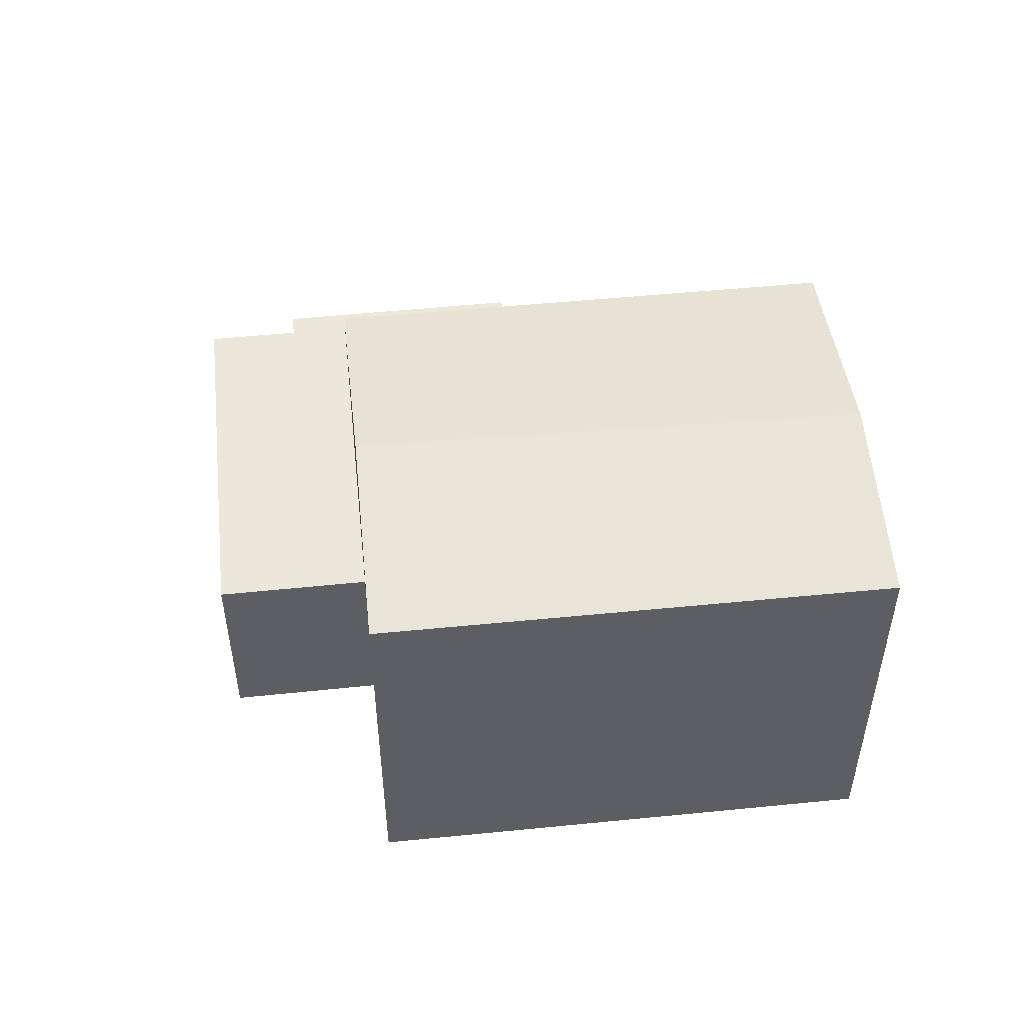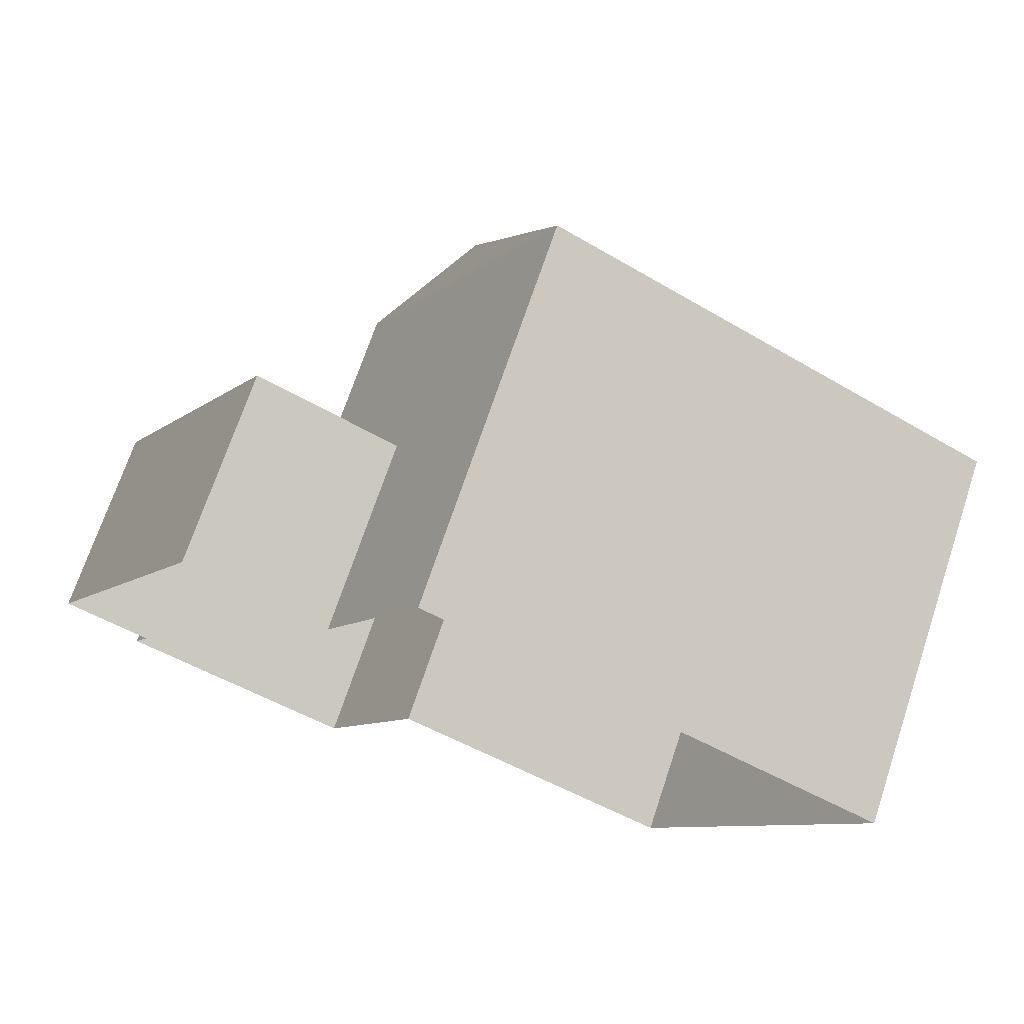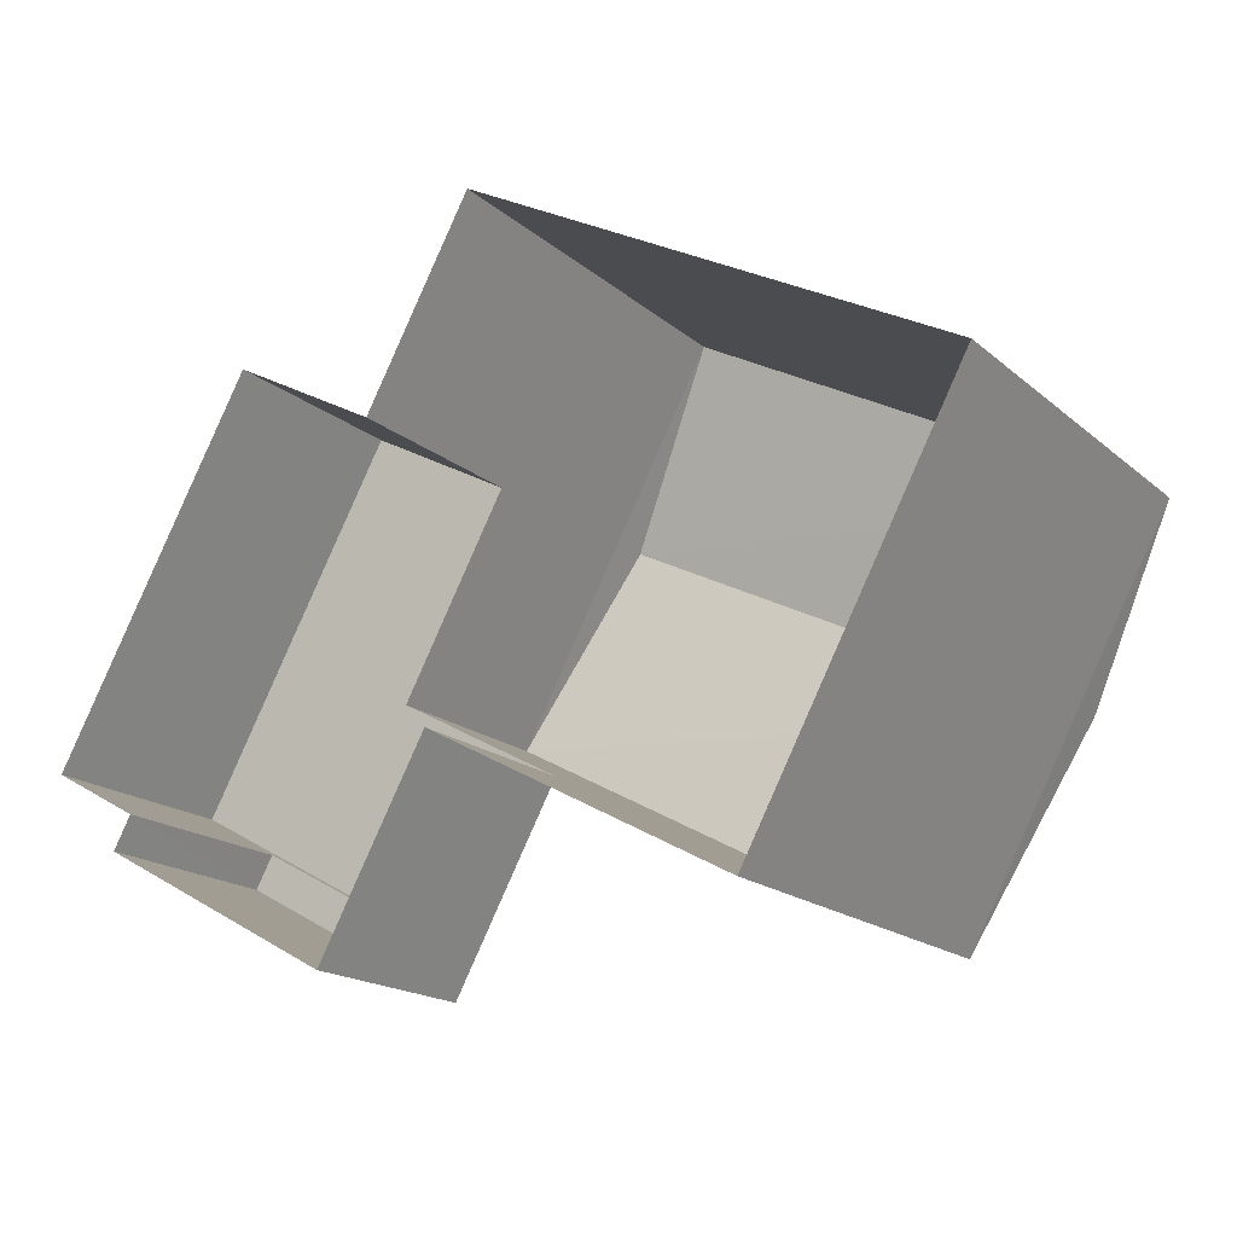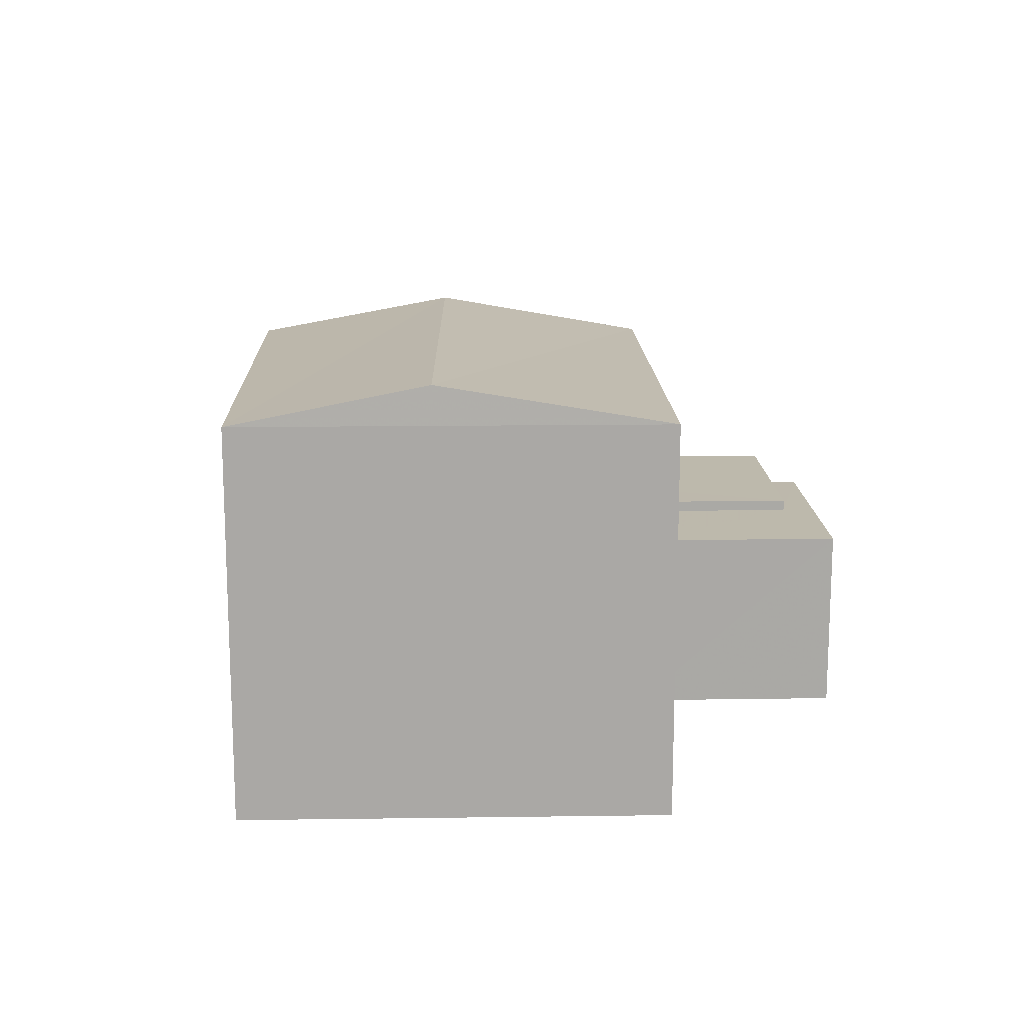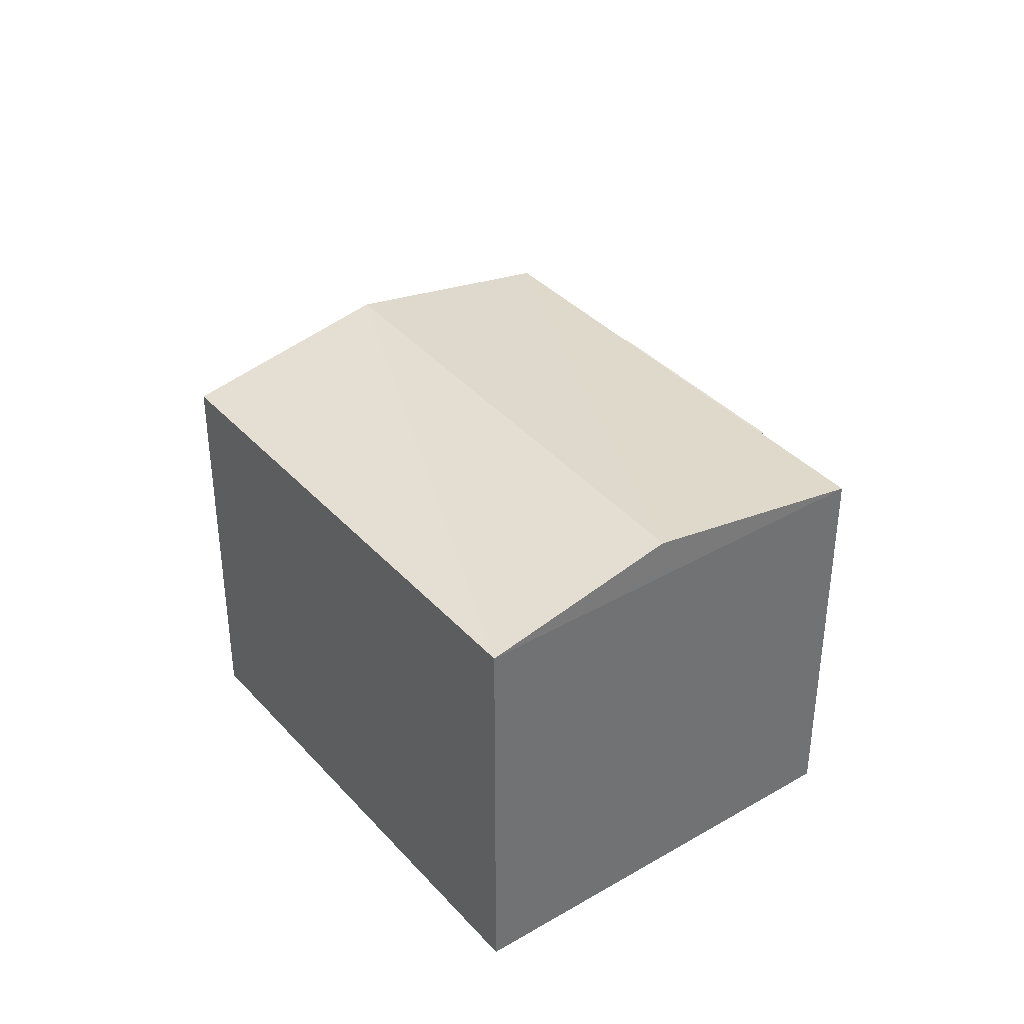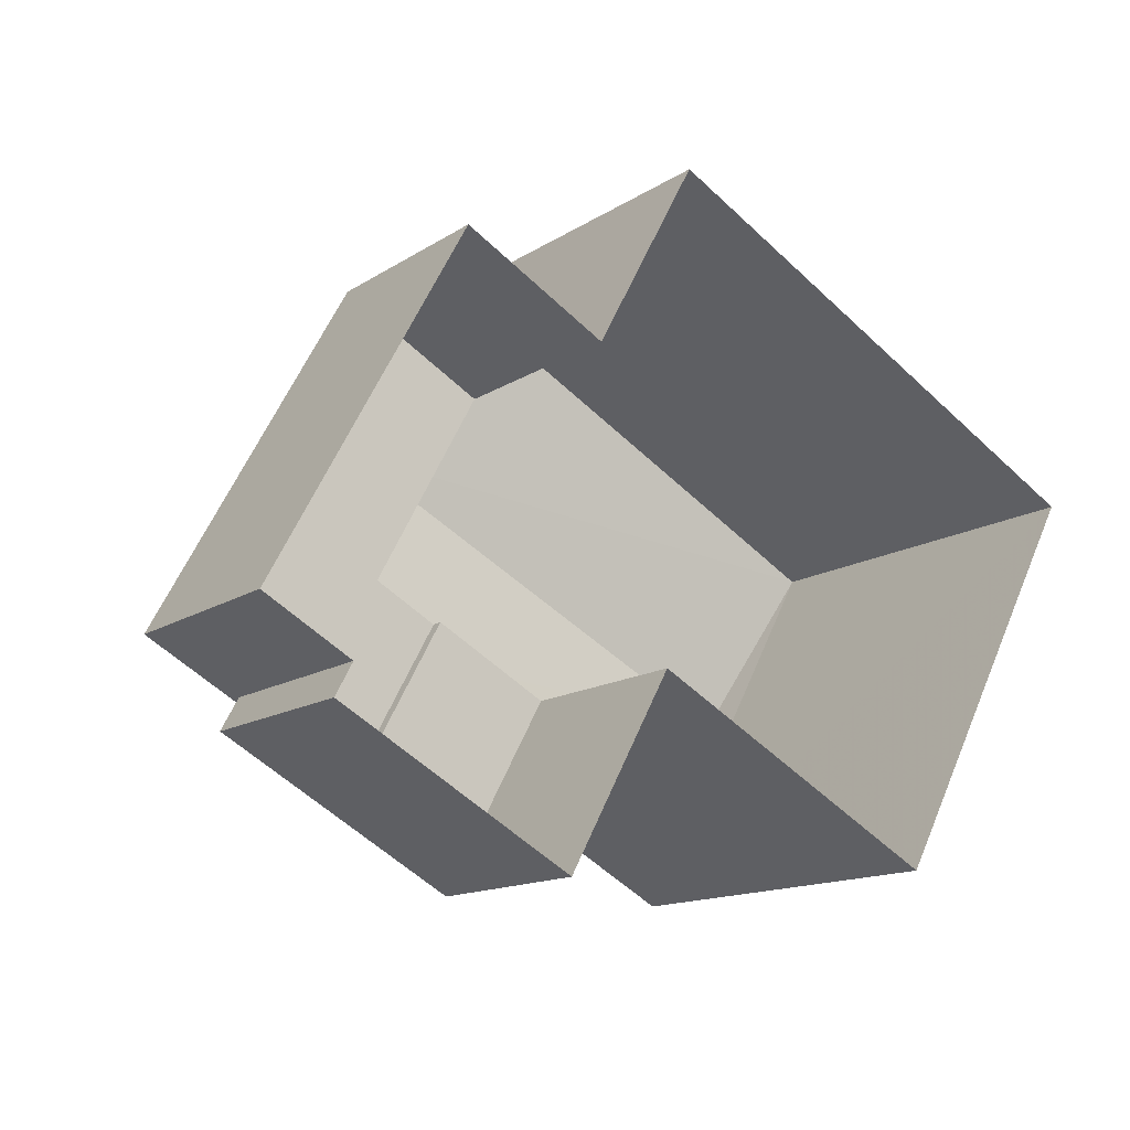
<metadata>
{"format":"obj","ext":"obj","renderer":"f3d","projection":"perspective","resolution":1024,"background":"white","views":[{"elev":50.7,"azim":-157.8,"up":"+Z"},{"elev":71.3,"azim":-161.4,"up":"+Y"},{"elev":-17.8,"azim":-147.5,"up":"+Y"},{"elev":15.0,"azim":-63.4,"up":"+Z"},{"elev":37.3,"azim":-98.2,"up":"+Z"},{"elev":-13.9,"azim":144.4,"up":"+Y"}]}
</metadata>
<code>
v -9368 -3.66e+04 15.61
v -9366 -3.66e+04 15.61
v -9375 -3.66e+04 15.61
v -9372 -3.661e+04 15.61
v -9367 -3.661e+04 15.61
v -9362 -3.661e+04 15.6
v -9364 -3.66e+04 15.61
v -9361 -3.661e+04 15.6
v -9366 -3.661e+04 15.61
v -9362 -3.661e+04 15.6
v -9365 -3.661e+04 18.73
v -9364 -3.661e+04 18.73
v -9364 -3.66e+04 18.73
v -9366 -3.66e+04 18.73
v -9364 -3.66e+04 18.73
v -9361 -3.661e+04 18.73
v -9365 -3.661e+04 18.56
v -9367 -3.661e+04 18.56
v -9364 -3.661e+04 18.55
v -9366 -3.661e+04 18.55
v -9362 -3.661e+04 18.55
v -9362 -3.661e+04 18.55
v -9364 -3.66e+04 21.74
v -9373 -3.661e+04 22.35
v -9372 -3.661e+04 21.75
v -9366 -3.66e+04 22.35
v -9375 -3.66e+04 21.75
v -9368 -3.66e+04 21.75
f 1 2 3
f 4 3 5
f 6 2 7
f 6 7 8
f 9 5 6
f 10 9 6
f 3 2 5
f 5 2 6
f 11 12 13
f 14 13 15
f 15 13 16
f 13 12 16
f 17 18 19
f 18 20 19
f 19 21 22
f 19 20 21
f 23 24 25
f 26 24 23
f 24 26 27
f 27 26 28
f 12 22 16
f 16 22 8
f 12 19 22
f 8 22 6
f 2 15 7
f 2 14 15
f 16 8 7
f 15 16 7
f 17 12 11
f 17 19 12
f 21 20 9
f 10 21 9
f 5 9 20
f 18 5 20
f 6 21 10
f 6 22 21
f 28 23 14
f 23 13 14
f 1 28 14
f 2 1 14
f 26 23 28
f 24 27 25
f 25 3 4
f 25 27 3
f 28 1 3
f 27 28 3
f 5 18 4
f 13 23 11
f 17 11 18
f 4 18 25
f 18 23 25
f 11 23 18

</code>
